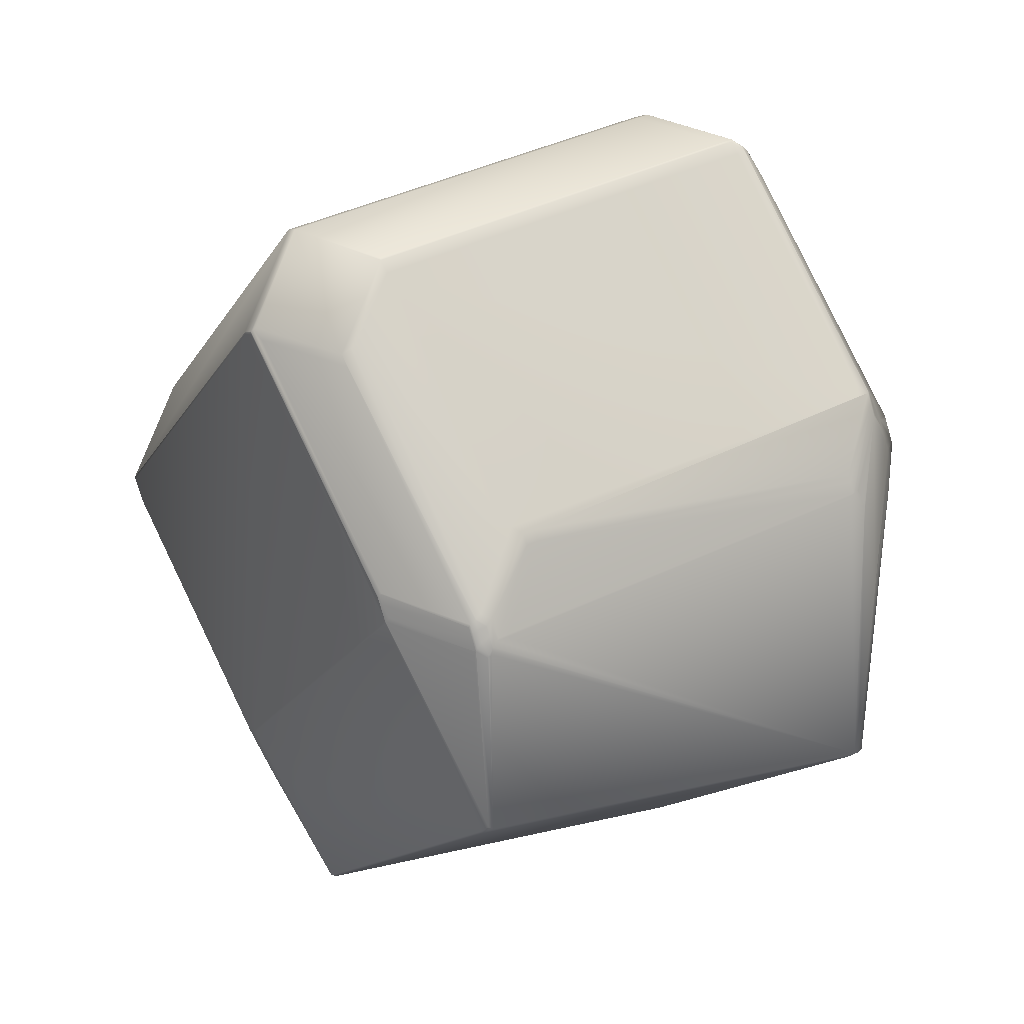
<metadata>
{"format":"obj","ext":"obj","renderer":"f3d","projection":"perspective","resolution":1024,"background":"white","views":[{"elev":-25.5,"azim":130.2,"up":"+Y"}]}
</metadata>
<code>
v 0.2428 0.4588 0.8798
v 0.3438 0.4215 0.937
v 0.2438 0.4592 0.8806
v 0.2446 0.4574 0.8798
v 0.3455 0.4201 0.937
v 0.2566 0.5271 0.8856
v 0.243 0.4585 0.8791
v 0.2434 0.4591 0.8762
v 0.2486 0.5109 0.8768
v 0.2477 0.5119 0.8751
v 0.247 0.5131 0.8737
v 0.2456 0.5211 0.8638
v 0.2565 0.5308 0.8846
v 0.2457 0.5228 0.8629
v 0.2458 0.5246 0.862
v 0.3448 0.4218 0.9378
v 0.2448 0.4571 0.8791
v 0.3466 0.4204 0.9378
v 0.3458 0.4198 0.9363
v 0.3474 0.4193 0.9373
v 0.3567 0.4632 0.9468
v 0.2567 0.5258 0.8858
v 0.3568 0.4643 0.9469
v 0.3539 0.4661 0.9451
v 0.2634 0.5272 0.8912
v 0.3466 0.421 0.9381
v 0.3601 0.4636 0.9483
v 0.3601 0.464 0.9483
v 0.3568 0.4625 0.9468
v 0.3568 0.463 0.9468
v 0.3484 0.4196 0.9381
v 0.2976 0.4356 0.7678
v 0.2994 0.4342 0.7678
v 0.2436 0.4588 0.8755
v 0.2982 0.4359 0.7642
v 0.3003 0.4337 0.7669
v 0.2457 0.4567 0.8782
v 0.2467 0.4563 0.8793
v 0.3477 0.4189 0.9366
v 0.3 0.4344 0.7642
v 0.2476 0.4559 0.8784
v 0.3009 0.434 0.7632
v 0.3028 0.4332 0.7635
v 0.3022 0.4329 0.7671
v 0.2467 0.5232 0.859
v 0.2471 0.5257 0.8576
v 0.2473 0.5268 0.8569
v 0.2991 0.4354 0.7632
v 0.2476 0.5279 0.8562
v 0.3049 0.5142 0.7456
v 0.3053 0.5154 0.745
v 0.3056 0.5165 0.7443
v 0.3131 0.4767 0.7467
v 0.3136 0.4782 0.7461
v 0.3128 0.508 0.7396
v 0.3136 0.5103 0.7386
v 0.3069 0.5202 0.7424
v 0.3084 0.5244 0.7402
v 0.3095 0.5264 0.7389
v 0.3326 0.495 0.7359
v 0.3487 0.4193 0.9374
v 0.3493 0.4192 0.9371
v 0.3745 0.4498 0.9415
v 0.3738 0.4505 0.9424
v 0.3731 0.4508 0.9429
v 0.3718 0.4515 0.9438
v 0.371 0.452 0.9443
v 0.3692 0.4527 0.9451
v 0.368 0.4535 0.9456
v 0.3669 0.4542 0.9461
v 0.3654 0.4552 0.9465
v 0.365 0.4555 0.9466
v 0.3629 0.458 0.9473
v 0.3621 0.4594 0.9476
v 0.3618 0.4598 0.9477
v 0.3611 0.4614 0.948
v 0.3609 0.4618 0.9481
v 0.3496 0.4189 0.9364
v 0.3897 0.4575 0.936
v 0.3749 0.4496 0.941
v 0.3486 0.4185 0.9356
v 0.4032 0.3956 0.8243
v 0.4042 0.396 0.8251
v 0.4038 0.3959 0.8207
v 0.4048 0.3962 0.8215
v 0.3907 0.456 0.9325
v 0.4489 0.4442 0.8215
v 0.3333 0.4958 0.7356
v 0.3393 0.4983 0.7349
v 0.3403 0.4971 0.7357
v 0.4329 0.4371 0.7909
v 0.4354 0.4355 0.7924
v 0.4356 0.4338 0.7935
v 0.4355 0.4335 0.7938
v 0.4349 0.4322 0.7947
v 0.4349 0.4321 0.7949
v 0.435 0.4318 0.7952
v 0.4349 0.4317 0.7954
v 0.4354 0.432 0.7953
v 0.4351 0.4314 0.7959
v 0.4383 0.4329 0.7974
v 0.4383 0.4328 0.7975
v 0.4374 0.4318 0.7988
v 0.4493 0.4446 0.8212
v 0.3148 0.4854 0.7438
v 0.3151 0.5124 0.7374
v 0.3214 0.5176 0.7331
v 0.3226 0.5182 0.7325
v 0.3248 0.5185 0.7315
v 0.3265 0.5187 0.7308
v 0.3279 0.519 0.7302
v 0.3298 0.5189 0.7296
v 0.3402 0.5205 0.726
v 0.3184 0.5163 0.7349
v 0.2564 0.5329 0.8839
v 0.2565 0.5346 0.8833
v 0.2567 0.5364 0.8826
v 0.334 0.4966 0.7353
v 0.3354 0.4976 0.7349
v 0.3387 0.4991 0.7345
v 0.3381 0.4991 0.7345
v 0.3196 0.5171 0.7341
v 0.3097 0.527 0.7387
v 0.43 0.5293 0.9496
v 0.3917 0.4611 0.9367
v 0.3398 0.498 0.7352
v 0.3427 0.5235 0.7253
v 0.3098 0.5272 0.7387
v 0.4098 0.5241 0.9558
v 0.3726 0.4549 0.9447
v 0.3418 0.5005 0.7346
v 0.3434 0.5026 0.7342
v 0.4332 0.4625 0.7793
v 0.4327 0.4379 0.7904
v 0.4308 0.4594 0.7799
v 0.3447 0.5261 0.7248
v 0.4352 0.4651 0.7788
v 0.3102 0.5279 0.7385
v 0.4081 0.5249 0.9568
v 0.407 0.5256 0.9575
v 0.406 0.5263 0.958
v 0.2953 0.6029 0.8962
v 0.258 0.5337 0.8851
v 0.3037 0.599 0.9048
v 0.2953 0.605 0.8956
v 0.258 0.5358 0.8844
v 0.2654 0.5307 0.8919
v 0.2955 0.6068 0.8951
v 0.2581 0.5376 0.8838
v 0.4371 0.439 0.7913
v 0.4351 0.4363 0.7919
v 0.4361 0.4607 0.781
v 0.4388 0.4412 0.7908
v 0.4374 0.4381 0.7918
v 0.4337 0.4576 0.7816
v 0.4391 0.4404 0.7913
v 0.4381 0.4632 0.7805
v 0.4015 0.5324 0.961
v 0.2957 0.6085 0.8946
v 0.2583 0.5395 0.8831
v 0.2575 0.5408 0.881
v 0.2462 0.5271 0.8606
v 0.481 0.5137 0.8046
v 0.4794 0.5107 0.8041
v 0.4415 0.4647 0.7821
v 0.4817 0.5122 0.8061
v 0.48 0.509 0.8056
v 0.4424 0.4401 0.7939
v 0.4818 0.5365 0.7957
v 0.4798 0.533 0.795
v 0.4419 0.4416 0.7926
v 0.4394 0.4389 0.7925
v 0.4377 0.4366 0.7929
v 0.33 0.5216 0.7297
v 0.3317 0.5239 0.7292
v 0.3386 0.5219 0.7266
v 0.3707 0.596 0.7412
v 0.3815 0.5995 0.7391
v 0.3429 0.5274 0.7255
v 0.3416 0.5276 0.726
v 0.3152 0.5344 0.7372
v 0.3555 0.6062 0.7508
v 0.3535 0.6026 0.7501
v 0.3396 0.5251 0.7265
v 0.3126 0.531 0.7378
v 0.3146 0.5335 0.7373
v 0.2968 0.6128 0.8933
v 0.2592 0.5439 0.8815
v 0.2464 0.5281 0.86
v 0.4009 0.5339 0.9614
v 0.2467 0.5293 0.8593
v 0.2479 0.529 0.8556
v 0.2578 0.5419 0.8806
v 0.2469 0.5304 0.8587
v 0.4819 0.5119 0.8065
v 0.4828 0.5107 0.8088
v 0.4424 0.4398 0.7941
v 0.4395 0.4385 0.7928
v 0.4377 0.4362 0.7932
v 0.2998 0.6141 0.8947
v 0.307 0.6005 0.9064
v 0.3002 0.6153 0.8944
v 0.3035 0.6225 0.8928
v 0.2972 0.614 0.893
v 0.2596 0.5451 0.8811
v 0.2603 0.5492 0.8782
v 0.249 0.5372 0.8552
v 0.25 0.5357 0.8519
v 0.3074 0.5217 0.7417
v 0.308 0.5237 0.7407
v 0.4407 0.4375 0.7946
v 0.4385 0.4348 0.7952
v 0.4428 0.4388 0.7957
v 0.4409 0.4364 0.7961
v 0.4385 0.4334 0.7968
v 0.4809 0.5073 0.8082
v 0.3003 0.6211 0.8913
v 0.2622 0.5526 0.8788
v 0.3076 0.5223 0.7413
v 0.4003 0.5361 0.9619
v 0.452 0.448 0.819
v 0.4496 0.4451 0.8196
v 0.4406 0.4358 0.7969
v 0.4539 0.4505 0.8185
v 0.4541 0.4506 0.8194
v 0.4426 0.4383 0.7964
v 0.4521 0.4481 0.8199
v 0.4517 0.4476 0.8206
v 0.4541 0.4508 0.8186
v 0.4426 0.4383 0.7963
v 0.289 0.6091 0.8684
v 0.2509 0.5406 0.8558
v 0.3013 0.6231 0.8904
v 0.2898 0.6107 0.8675
v 0.2509 0.5413 0.8533
v 0.2497 0.5388 0.8542
v 0.2495 0.5384 0.8544
v 0.2505 0.5369 0.851
v 0.2503 0.5364 0.8513
v 0.4406 0.4358 0.7968
v 0.4941 0.5227 0.8317
v 0.4922 0.5193 0.8311
v 0.4945 0.5492 0.8174
v 0.3847 0.6009 0.7406
v 0.3588 0.6076 0.7524
v 0.3863 0.6007 0.7403
v 0.383 0.5993 0.7388
v 0.341 0.5249 0.726
v 0.3445 0.5272 0.725
v 0.3054 0.625 0.8923
v 0.3022 0.6236 0.8908
v 0.3091 0.603 0.9059
v 0.4014 0.5658 0.9473
v 0.4025 0.5675 0.9465
v 0.314 0.6309 0.8915
v 0.3144 0.6043 0.9069
v 0.405 0.5432 0.9609
v 0.3077 0.628 0.8917
v 0.3089 0.63 0.8908
v 0.3065 0.627 0.8915
v 0.3115 0.6061 0.9052
v 0.3033 0.6256 0.8899
v 0.4942 0.5225 0.8327
v 0.4942 0.5222 0.8336
v 0.2507 0.5373 0.8508
v 0.3086 0.5249 0.7399
v 0.4003 0.5363 0.9619
v 0.3088 0.5254 0.7397
v 0.4382 0.4328 0.7976
v 0.3602 0.4637 0.9483
v 0.2912 0.6131 0.8668
v 0.2528 0.5448 0.8539
v 0.2506 0.5406 0.8532
v 0.2516 0.5391 0.8497
v 0.2507 0.5409 0.8532
v 0.3096 0.5267 0.7389
v 0.3881 0.6005 0.7401
v 0.3848 0.599 0.7385
v 0.4002 0.613 0.7626
v 0.4004 0.6129 0.7625
v 0.3715 0.6203 0.7741
v 0.3828 0.5954 0.7379
v 0.4006 0.5363 0.9619
v 0.3117 0.6282 0.8925
v 0.3111 0.6327 0.8898
v 0.4046 0.5699 0.9454
v 0.3056 0.6286 0.8893
v 0.3028 0.6251 0.8893
v 0.2913 0.6132 0.8668
v 0.3072 0.6307 0.8881
v 0.3048 0.6277 0.8888
v 0.3076 0.6312 0.888
v 0.3078 0.6312 0.8882
v 0.4537 0.4501 0.8201
v 0.4922 0.5187 0.8329
v 0.4539 0.4504 0.82
v 0.3601 0.4641 0.9484
v 0.4003 0.5365 0.9619
v 0.4005 0.5376 0.962
v 0.4538 0.4502 0.8202
v 0.4518 0.4477 0.8207
v 0.4493 0.4447 0.8214
v 0.3601 0.4643 0.9484
v 0.3601 0.4645 0.9484
v 0.2517 0.5393 0.8497
v 0.2518 0.5395 0.8496
v 0.31 0.5277 0.7386
v 0.2963 0.6195 0.8654
v 0.2957 0.6188 0.8657
v 0.2933 0.6158 0.8663
v 0.2508 0.5411 0.8531
v 0.4538 0.4503 0.8203
v 0.4518 0.4477 0.8208
v 0.4493 0.4447 0.8214
v 0.2911 0.6129 0.8666
v 0.2912 0.6131 0.8666
v 0.2509 0.5414 0.8533
v 0.2509 0.5413 0.853
v 0.2519 0.5397 0.8495
v 0.36 0.4647 0.9484
v 0.3622 0.4693 0.9491
v 0.3602 0.4658 0.9485
v 0.3078 0.6314 0.8879
v 0.3901 0.458 0.936
v 0.3911 0.4565 0.9325
v 0.4345 0.535 0.9485
v 0.3901 0.458 0.936
v 0.432 0.5319 0.9491
v 0.4538 0.4503 0.8203
v 0.4927 0.5232 0.8374
v 0.4937 0.5216 0.8339
v 0.4941 0.5221 0.8338
v 0.2529 0.5448 0.8537
v 0.2918 0.6139 0.8665
v 0.2534 0.5456 0.8536
v 0.2515 0.5421 0.8529
v 0.2525 0.5405 0.8494
v 0.3107 0.5287 0.7384
v 0.3132 0.5318 0.7377
v 0.3539 0.6069 0.7544
v 0.3549 0.6053 0.7509
v 0.2942 0.6169 0.8659
v 0.3545 0.6078 0.7543
v 0.3172 0.5379 0.7379
v 0.3912 0.5983 0.7418
v 0.4817 0.5373 0.7957
v 0.3913 0.5976 0.7417
v 0.3883 0.6001 0.7401
v 0.3881 0.6004 0.7401
v 0.391 0.5986 0.7418
v 0.3883 0.5994 0.74
v 0.4039 0.6103 0.7635
v 0.385 0.5987 0.7385
v 0.385 0.5979 0.7384
v 0.3445 0.5271 0.725
v 0.383 0.5944 0.7377
v 0.3111 0.6328 0.8895
v 0.3113 0.6328 0.8897
v 0.3123 0.6337 0.8887
v 0.309 0.6322 0.8871
v 0.4348 0.5354 0.9484
v 0.493 0.5237 0.8373
v 0.4932 0.5238 0.8371
v 0.435 0.5356 0.9481
v 0.4345 0.5635 0.9328
v 0.4346 0.5633 0.9327
v 0.4352 0.5625 0.9319
v 0.4346 0.5634 0.9327
v 0.4928 0.5517 0.8217
v 0.4935 0.5508 0.8209
v 0.401 0.6121 0.7617
v 0.4006 0.5365 0.9619
v 0.3142 0.631 0.8914
v 0.4047 0.57 0.9453
v 0.3439 0.6245 0.8789
v 0.4021 0.6128 0.7679
v 0.3992 0.6146 0.7661
v 0.341 0.6264 0.8772
v 0.3152 0.6318 0.8904
v 0.4927 0.5517 0.8218
v 0.4057 0.5708 0.9443
v 0.4022 0.6127 0.7678
v 0.3993 0.6145 0.7661
v 0.3705 0.6219 0.7777
v 0.2938 0.6164 0.866
v 0.4027 0.539 0.9614
v 0.4025 0.5402 0.9615
v 0.4051 0.5421 0.9607
v 0.4033 0.6111 0.7643
v 0.4938 0.5501 0.8182
v 0.31 0.5986 0.9081
v 0.3976 0.5394 0.9603
v 0.312 0.6012 0.9076
v 0.3972 0.5361 0.9604
v 0.3588 0.4679 0.9475
v 0.3943 0.538 0.9587
v 0.3559 0.4697 0.9458
v 0.3578 0.6092 0.7559
v 0.3672 0.6204 0.7761
v 0.3893 0.594 0.741
v 0.3509 0.5257 0.7281
v 0.3864 0.5959 0.7393
v 0.3476 0.5243 0.7265
v 0.348 0.5276 0.7264
f 1 2 3
f 1 4 5
f 1 5 2
f 1 3 6
f 1 7 4
f 1 8 7
f 1 9 10
f 1 10 11
f 1 11 12
f 1 6 13
f 1 13 9
f 1 12 14
f 1 14 15
f 1 15 8
f 2 5 16
f 2 16 3
f 4 7 17
f 4 17 5
f 5 18 16
f 5 17 19
f 5 19 20
f 5 20 18
f 3 16 21
f 3 22 6
f 3 21 23
f 3 23 24
f 3 25 22
f 3 24 25
f 16 18 26
f 16 26 27
f 16 27 28
f 16 28 29
f 16 29 30
f 16 30 21
f 18 20 31
f 18 31 26
f 7 32 33
f 7 33 17
f 7 8 34
f 7 34 32
f 32 34 35
f 32 35 33
f 17 33 36
f 17 37 38
f 17 36 37
f 17 38 19
f 19 38 39
f 19 39 20
f 33 35 40
f 33 40 36
f 37 36 41
f 37 41 38
f 36 40 42
f 36 42 43
f 36 44 41
f 36 43 44
f 8 15 45
f 8 45 34
f 34 45 46
f 34 46 47
f 34 47 35
f 35 48 40
f 35 47 49
f 35 50 51
f 35 49 50
f 35 51 52
f 35 52 48
f 40 48 42
f 48 53 54
f 48 54 42
f 48 55 56
f 48 56 53
f 48 52 57
f 48 57 58
f 48 58 59
f 48 59 55
f 42 54 60
f 42 60 43
f 20 39 61
f 20 61 31
f 26 31 27
f 31 62 63
f 31 61 62
f 31 63 64
f 31 64 65
f 31 65 66
f 31 66 67
f 31 67 68
f 31 68 69
f 31 69 70
f 31 70 71
f 31 71 72
f 31 72 73
f 31 73 74
f 31 74 75
f 31 75 76
f 31 76 77
f 31 77 27
f 62 61 78
f 62 78 79
f 62 80 63
f 62 79 80
f 38 41 81
f 38 81 39
f 39 81 61
f 41 44 81
f 81 44 82
f 81 82 83
f 81 78 61
f 81 83 78
f 44 43 84
f 44 84 82
f 82 84 85
f 82 85 83
f 78 83 86
f 78 86 79
f 83 85 87
f 83 87 86
f 43 60 88
f 43 88 89
f 43 89 90
f 43 90 91
f 43 92 93
f 43 91 92
f 43 93 94
f 43 94 95
f 43 95 84
f 84 95 96
f 84 96 97
f 84 98 99
f 84 97 98
f 84 99 100
f 84 101 85
f 84 100 101
f 85 101 102
f 85 102 103
f 85 103 104
f 85 104 87
f 53 105 54
f 53 56 106
f 53 106 105
f 54 105 107
f 54 107 108
f 54 108 109
f 54 109 110
f 54 110 111
f 54 111 112
f 54 112 113
f 54 113 60
f 9 13 10
f 10 13 11
f 105 106 114
f 105 114 107
f 11 13 115
f 11 115 116
f 11 14 12
f 11 116 117
f 11 15 14
f 11 117 15
f 55 59 56
f 60 113 88
f 88 118 119
f 88 119 120
f 88 120 89
f 88 113 118
f 118 113 119
f 56 59 106
f 119 121 120
f 119 113 121
f 106 59 114
f 80 79 63
f 63 79 64
f 121 113 120
f 114 122 107
f 114 59 123
f 114 123 122
f 64 124 65
f 64 125 124
f 64 79 125
f 22 25 6
f 120 113 89
f 122 123 107
f 65 124 66
f 6 25 13
f 89 126 90
f 89 127 126
f 89 113 127
f 107 123 128
f 107 128 108
f 66 129 130
f 66 130 67
f 66 124 129
f 131 126 127
f 131 132 133
f 131 127 132
f 131 133 126
f 126 134 90
f 126 133 135
f 126 135 134
f 132 127 136
f 132 136 137
f 132 137 133
f 108 128 138
f 108 138 109
f 129 139 130
f 129 124 139
f 130 139 67
f 67 139 140
f 67 140 141
f 67 141 68
f 142 143 144
f 142 145 143
f 142 144 145
f 143 13 144
f 143 145 13
f 13 145 146
f 13 146 115
f 13 147 144
f 13 25 147
f 90 134 91
f 109 138 110
f 139 124 140
f 68 141 69
f 145 148 146
f 145 144 148
f 146 148 115
f 115 148 149
f 115 149 116
f 150 151 152
f 150 153 154
f 150 154 151
f 150 152 153
f 151 134 155
f 151 154 92
f 151 92 134
f 151 155 152
f 134 92 91
f 134 135 155
f 153 156 154
f 153 152 157
f 153 157 156
f 110 138 111
f 140 124 141
f 69 141 158
f 69 158 70
f 148 159 149
f 148 144 159
f 149 159 116
f 116 159 160
f 116 160 117
f 15 117 161
f 15 162 46
f 15 46 45
f 15 161 162
f 163 164 165
f 163 166 167
f 163 167 168
f 163 168 164
f 163 169 166
f 163 170 169
f 163 165 170
f 164 171 165
f 164 168 171
f 171 156 157
f 171 168 172
f 171 172 156
f 171 157 165
f 154 156 173
f 154 173 92
f 92 173 93
f 156 172 173
f 174 111 138
f 174 175 176
f 174 176 113
f 174 138 175
f 174 113 111
f 111 113 112
f 177 178 179
f 177 180 181
f 177 179 180
f 177 182 178
f 177 183 182
f 177 181 183
f 175 184 176
f 175 180 184
f 175 185 186
f 175 138 185
f 175 186 181
f 175 181 180
f 141 124 158
f 70 158 71
f 159 187 188
f 159 188 161
f 159 161 160
f 159 144 187
f 160 161 117
f 162 189 47
f 162 47 46
f 162 161 189
f 71 73 72
f 71 158 190
f 71 190 73
f 189 191 49
f 189 49 47
f 189 161 191
f 50 49 192
f 50 192 51
f 191 161 193
f 191 194 192
f 191 192 49
f 191 193 194
f 51 192 52
f 166 195 167
f 166 196 195
f 166 169 196
f 167 195 168
f 168 195 196
f 168 197 198
f 168 198 172
f 168 196 197
f 173 172 198
f 173 199 93
f 173 198 199
f 93 199 94
f 200 187 201
f 200 202 187
f 200 203 202
f 200 201 203
f 187 202 203
f 187 204 205
f 187 205 193
f 187 193 188
f 187 203 204
f 187 144 201
f 188 193 161
f 194 193 206
f 194 207 208
f 194 208 192
f 194 206 207
f 192 208 52
f 52 209 57
f 52 208 210
f 52 210 209
f 211 212 199
f 211 197 213
f 211 199 198
f 211 198 197
f 211 214 212
f 211 213 214
f 212 94 199
f 212 214 215
f 212 215 99
f 212 99 94
f 197 196 216
f 197 216 213
f 94 97 95
f 94 99 97
f 204 203 217
f 204 217 218
f 204 218 206
f 204 206 205
f 205 206 193
f 95 97 96
f 73 190 74
f 57 209 58
f 209 219 58
f 209 210 219
f 74 190 75
f 219 210 58
f 98 97 99
f 75 190 220
f 75 220 76
f 221 222 223
f 221 224 225
f 221 223 226
f 221 226 224
f 221 227 222
f 221 225 227
f 222 102 223
f 222 227 228
f 222 228 104
f 222 104 102
f 224 229 225
f 224 230 229
f 224 226 230
f 231 232 218
f 231 217 233
f 231 218 217
f 231 234 235
f 231 236 232
f 231 233 234
f 231 235 236
f 232 207 206
f 232 206 218
f 232 236 207
f 207 237 238
f 207 238 208
f 207 236 237
f 208 239 210
f 208 238 239
f 210 239 238
f 210 238 58
f 214 213 230
f 214 240 215
f 214 230 240
f 215 240 101
f 215 101 100
f 215 100 99
f 196 241 242
f 196 242 216
f 196 243 241
f 196 169 243
f 216 242 213
f 213 242 229
f 213 229 230
f 244 178 245
f 244 246 247
f 244 247 178
f 244 245 246
f 184 180 248
f 184 248 176
f 178 247 249
f 178 249 179
f 178 182 245
f 180 179 248
f 158 124 190
f 203 250 251
f 203 251 217
f 203 201 252
f 203 252 250
f 253 254 255
f 253 255 256
f 253 256 257
f 253 257 254
f 258 250 252
f 258 259 260
f 258 260 250
f 258 261 259
f 258 252 261
f 250 260 251
f 217 251 233
f 251 260 262
f 251 262 233
f 241 263 242
f 241 243 263
f 242 263 229
f 229 263 264
f 229 264 225
f 58 238 265
f 58 266 59
f 58 265 266
f 240 230 226
f 240 223 101
f 240 226 223
f 101 223 102
f 76 220 267
f 76 267 77
f 237 236 265
f 237 265 238
f 266 265 268
f 266 268 59
f 102 269 103
f 102 104 269
f 77 270 27
f 77 267 270
f 234 233 271
f 234 271 272
f 234 272 235
f 236 273 274
f 236 274 265
f 236 275 273
f 236 235 275
f 265 274 268
f 268 276 59
f 268 274 276
f 269 104 103
f 246 277 278
f 246 278 247
f 246 279 280
f 246 280 277
f 246 281 279
f 246 245 281
f 248 179 127
f 248 127 113
f 248 113 176
f 247 278 282
f 247 282 249
f 179 249 136
f 179 136 127
f 190 283 220
f 190 124 283
f 284 259 261
f 284 255 285
f 284 285 259
f 284 256 255
f 284 261 256
f 254 286 255
f 254 257 286
f 259 287 260
f 259 285 287
f 260 287 262
f 233 262 288
f 233 288 289
f 233 289 271
f 287 290 291
f 287 291 262
f 287 292 290
f 287 285 293
f 287 293 292
f 262 291 288
f 227 225 294
f 227 294 228
f 263 243 264
f 225 264 295
f 225 295 296
f 225 296 294
f 59 276 123
f 27 270 297
f 27 297 28
f 276 274 128
f 276 128 123
f 270 267 298
f 270 298 299
f 270 299 297
f 228 294 300
f 228 301 104
f 228 300 301
f 104 301 302
f 104 302 87
f 294 296 300
f 28 297 303
f 28 303 304
f 28 304 29
f 29 304 30
f 273 275 305
f 273 305 274
f 274 305 306
f 274 306 128
f 128 306 307
f 128 307 138
f 297 299 303
f 288 291 289
f 290 292 308
f 290 309 310
f 290 310 291
f 290 308 309
f 291 310 289
f 275 311 306
f 275 306 305
f 275 235 311
f 220 283 267
f 303 299 304
f 301 300 312
f 301 313 302
f 301 312 313
f 302 313 314
f 302 314 87
f 300 296 312
f 315 316 317
f 315 271 316
f 315 317 271
f 311 318 319
f 311 319 306
f 311 235 318
f 306 319 307
f 307 319 138
f 267 283 299
f 267 299 298
f 304 320 30
f 304 299 321
f 304 321 322
f 304 322 320
f 30 320 21
f 292 323 308
f 292 293 323
f 324 325 326
f 324 327 79
f 324 124 327
f 324 79 325
f 324 326 328
f 324 328 124
f 313 312 329
f 313 329 314
f 325 314 330
f 325 79 86
f 325 86 87
f 325 87 314
f 325 330 326
f 314 329 331
f 314 331 330
f 312 332 331
f 312 264 332
f 312 295 264
f 312 296 295
f 312 331 329
f 316 333 317
f 316 271 289
f 316 289 334
f 316 334 335
f 316 335 336
f 316 336 333
f 333 318 317
f 333 336 318
f 318 235 317
f 318 336 337
f 318 337 319
f 185 138 338
f 185 339 186
f 185 338 339
f 319 337 138
f 138 337 338
f 340 341 339
f 340 342 308
f 340 334 342
f 340 335 334
f 340 336 335
f 340 339 338
f 340 337 336
f 340 338 337
f 340 308 343
f 340 343 182
f 340 182 341
f 341 182 344
f 341 344 181
f 341 181 339
f 186 339 181
f 345 346 347
f 345 348 349
f 345 350 346
f 345 349 350
f 345 347 351
f 345 351 348
f 346 350 352
f 346 352 243
f 346 243 169
f 346 169 347
f 348 353 278
f 348 277 349
f 348 278 277
f 348 351 354
f 348 354 353
f 353 355 278
f 353 354 356
f 353 356 136
f 353 136 355
f 320 322 21
f 21 322 23
f 357 323 285
f 357 285 358
f 357 358 359
f 357 359 323
f 323 293 285
f 323 359 360
f 323 360 308
f 327 124 125
f 327 125 79
f 361 362 363
f 361 364 365
f 361 363 364
f 361 365 257
f 361 326 330
f 361 330 362
f 361 257 326
f 362 332 363
f 362 330 332
f 332 264 363
f 332 330 331
f 366 364 367
f 366 368 364
f 366 369 368
f 366 367 370
f 366 370 369
f 271 317 272
f 272 317 235
f 277 280 371
f 277 371 349
f 278 355 282
f 282 355 249
f 249 355 136
f 283 372 299
f 283 124 372
f 255 286 373
f 255 373 358
f 255 358 285
f 286 374 373
f 286 257 374
f 364 363 370
f 364 368 365
f 364 370 367
f 363 264 370
f 264 243 370
f 375 365 376
f 375 376 377
f 375 378 359
f 375 377 378
f 375 379 365
f 375 359 379
f 365 380 376
f 365 368 369
f 365 369 380
f 365 379 381
f 365 381 257
f 376 380 382
f 376 382 383
f 376 383 377
f 380 369 382
f 378 377 384
f 378 384 359
f 377 279 384
f 377 383 279
f 279 383 280
f 279 281 384
f 289 310 334
f 309 308 385
f 309 385 310
f 310 385 334
f 350 349 371
f 350 371 352
f 372 386 387
f 372 124 328
f 372 328 386
f 372 387 299
f 388 386 326
f 388 326 257
f 388 257 386
f 386 328 326
f 386 257 387
f 373 374 379
f 373 379 359
f 373 359 358
f 374 257 381
f 374 381 379
f 382 369 389
f 382 389 383
f 369 390 389
f 369 370 390
f 389 390 352
f 389 280 383
f 389 352 371
f 389 371 280
f 390 370 243
f 390 243 352
f 391 299 387
f 391 201 392
f 391 392 299
f 391 393 252
f 391 387 393
f 391 252 201
f 299 392 394
f 299 394 395
f 299 395 321
f 321 395 322
f 322 395 23
f 201 144 396
f 201 396 392
f 392 396 394
f 256 393 257
f 256 261 393
f 257 393 387
f 393 261 252
f 394 396 395
f 395 396 397
f 395 397 23
f 23 397 24
f 144 147 396
f 396 147 397
f 147 25 397
f 397 25 24
f 359 384 360
f 384 281 398
f 384 399 360
f 384 398 399
f 281 245 398
f 360 399 308
f 399 398 343
f 399 343 308
f 347 169 400
f 347 400 351
f 169 170 400
f 400 170 401
f 400 401 402
f 400 402 351
f 170 165 401
f 401 165 403
f 401 404 402
f 401 403 404
f 165 157 403
f 351 402 354
f 402 404 356
f 402 356 354
f 404 403 136
f 404 136 356
f 152 155 133
f 152 133 137
f 152 137 157
f 155 135 133
f 403 157 137
f 403 137 136
f 398 245 343
f 245 182 343
f 342 334 385
f 342 385 308
f 182 183 344
f 344 183 181

</code>
